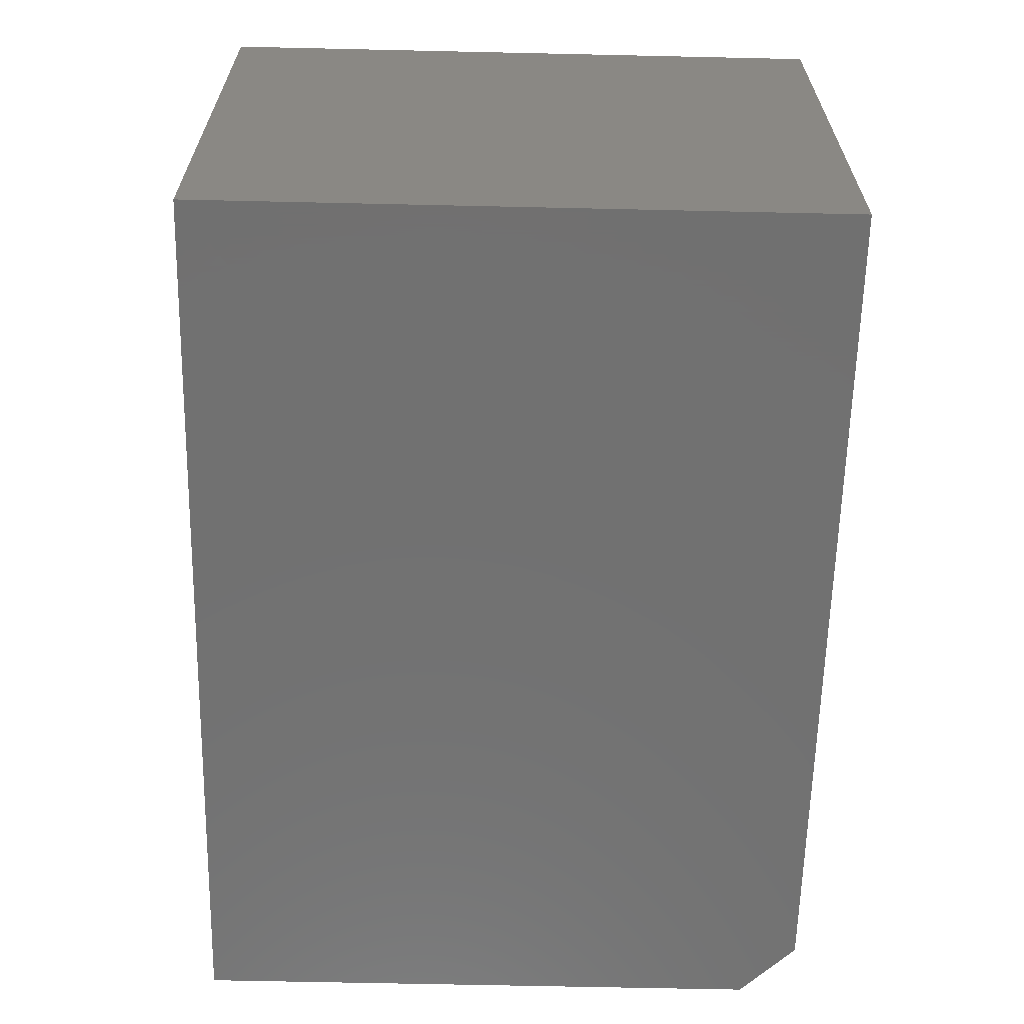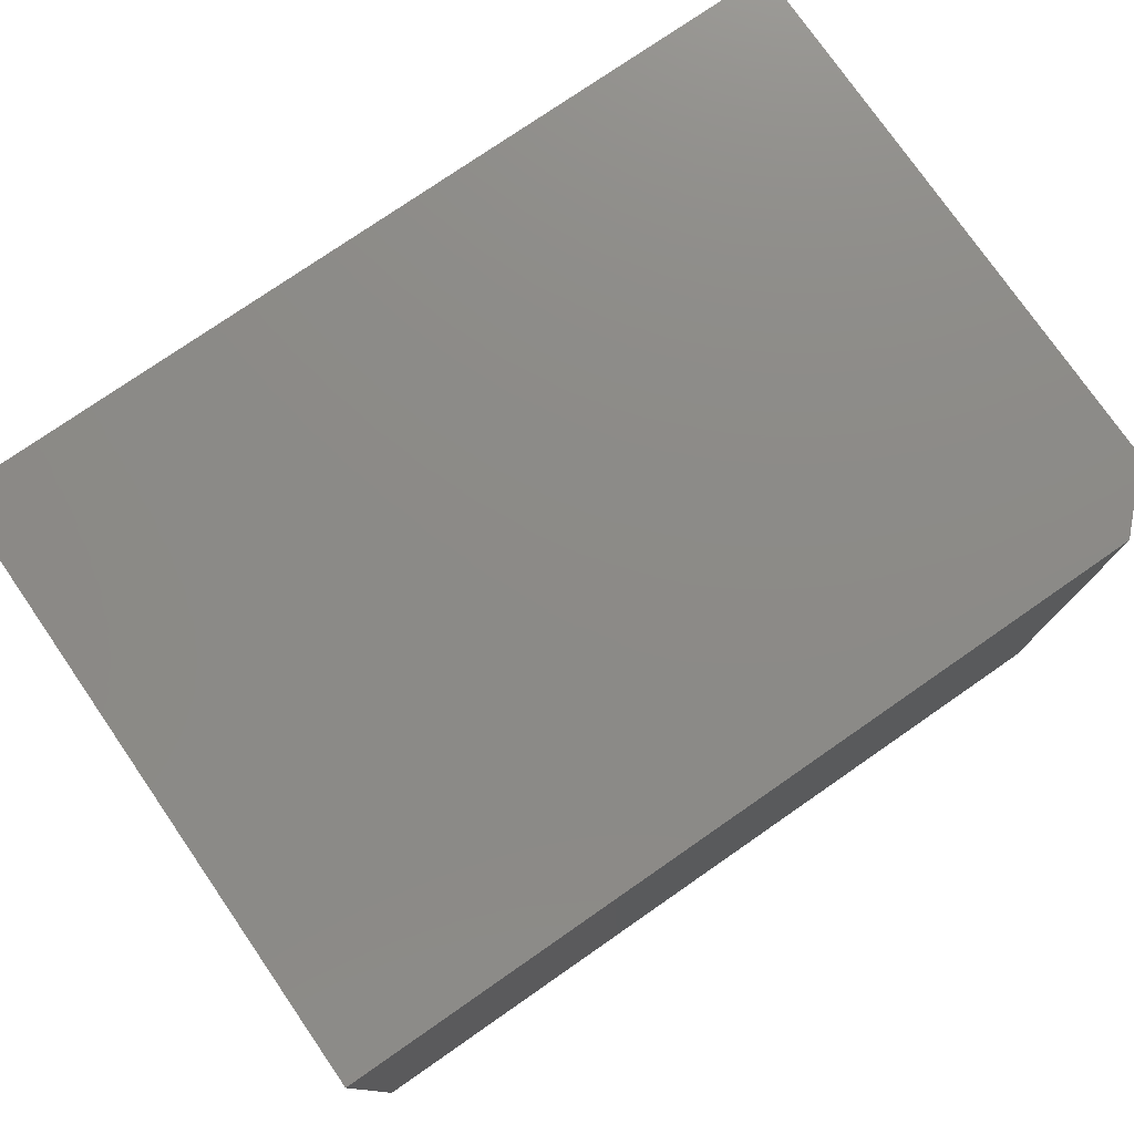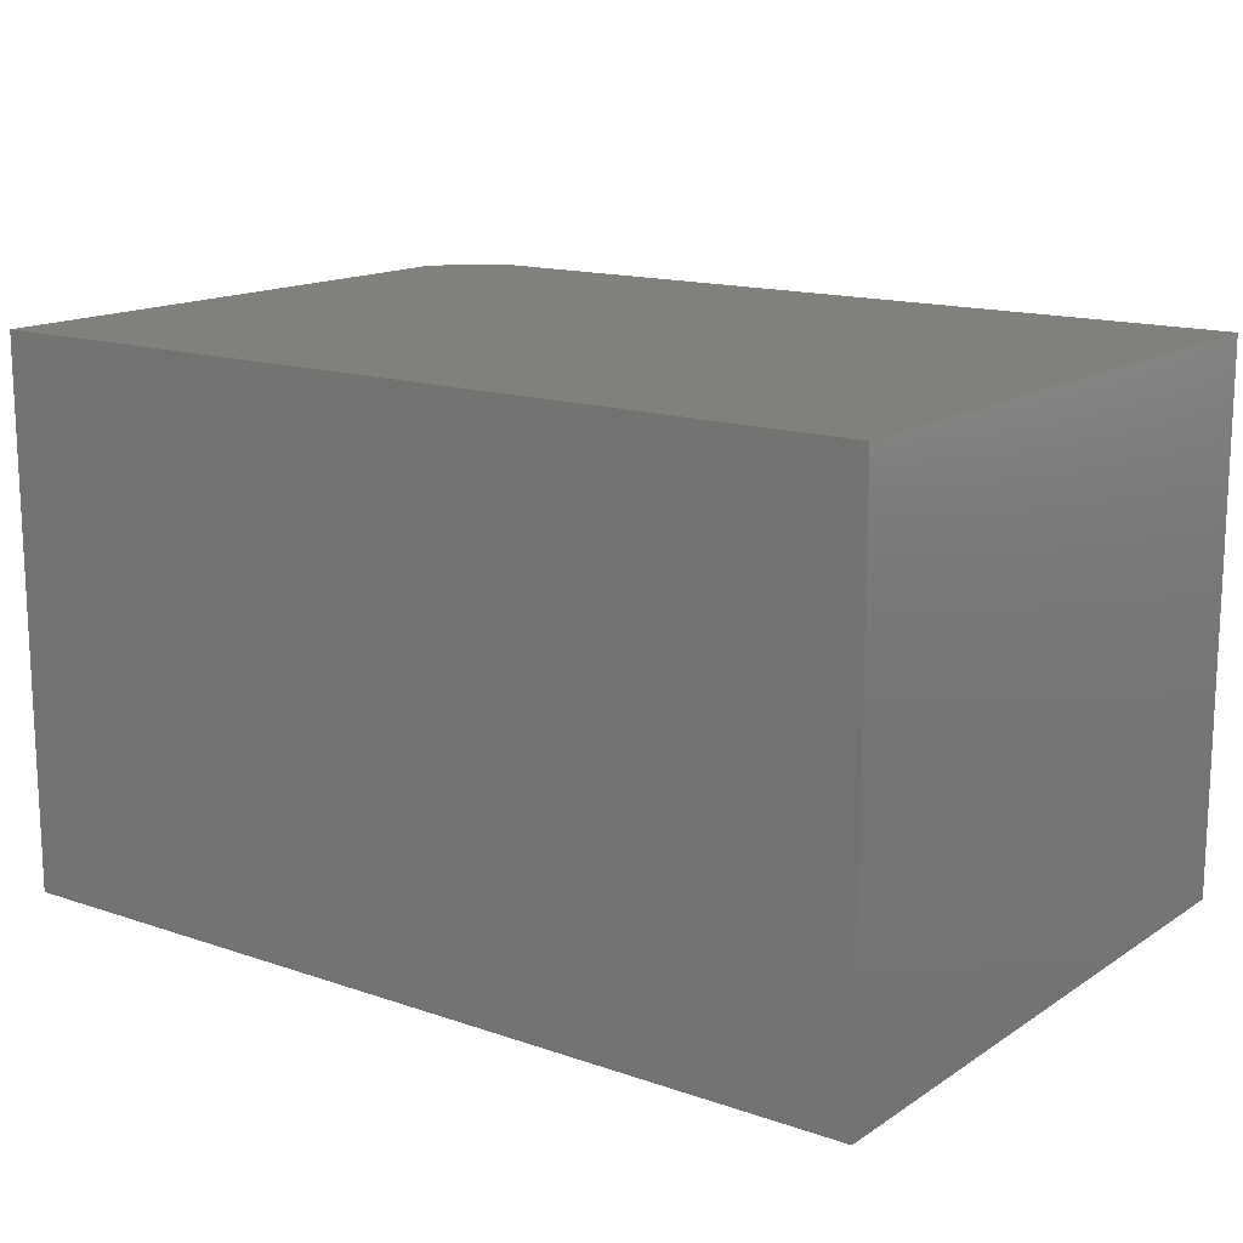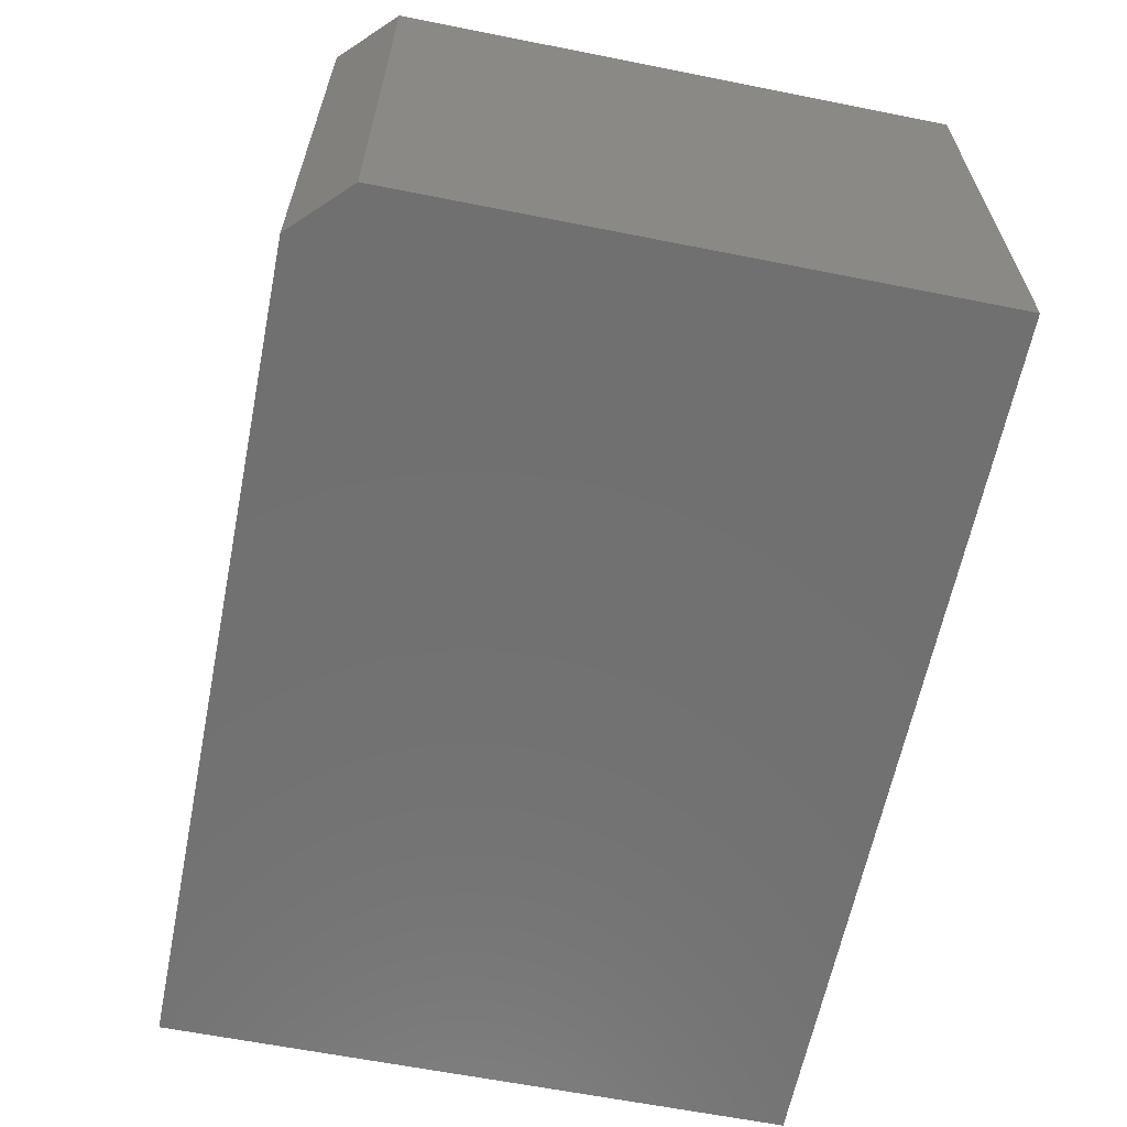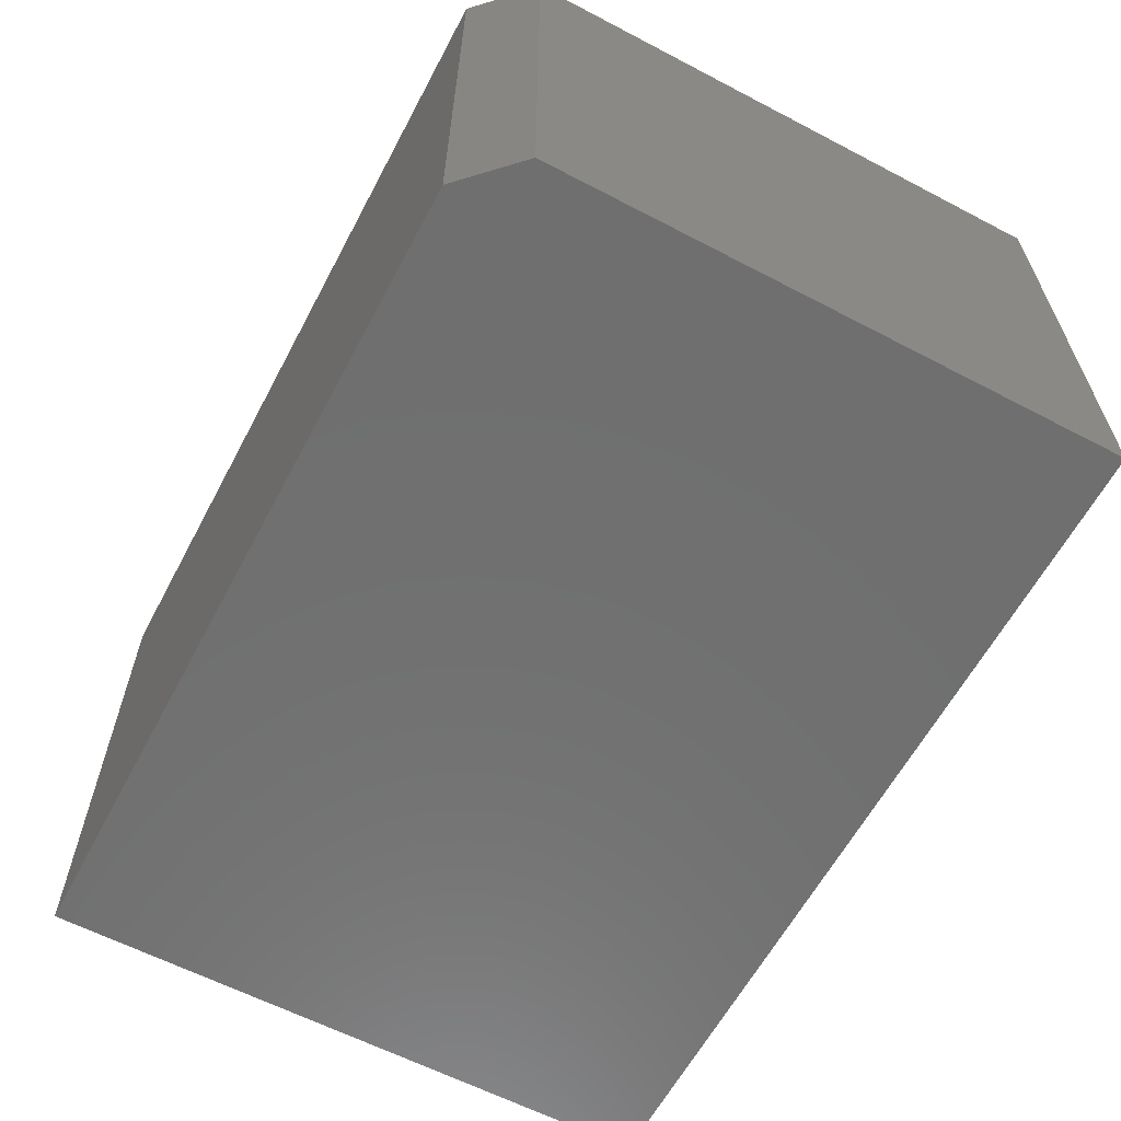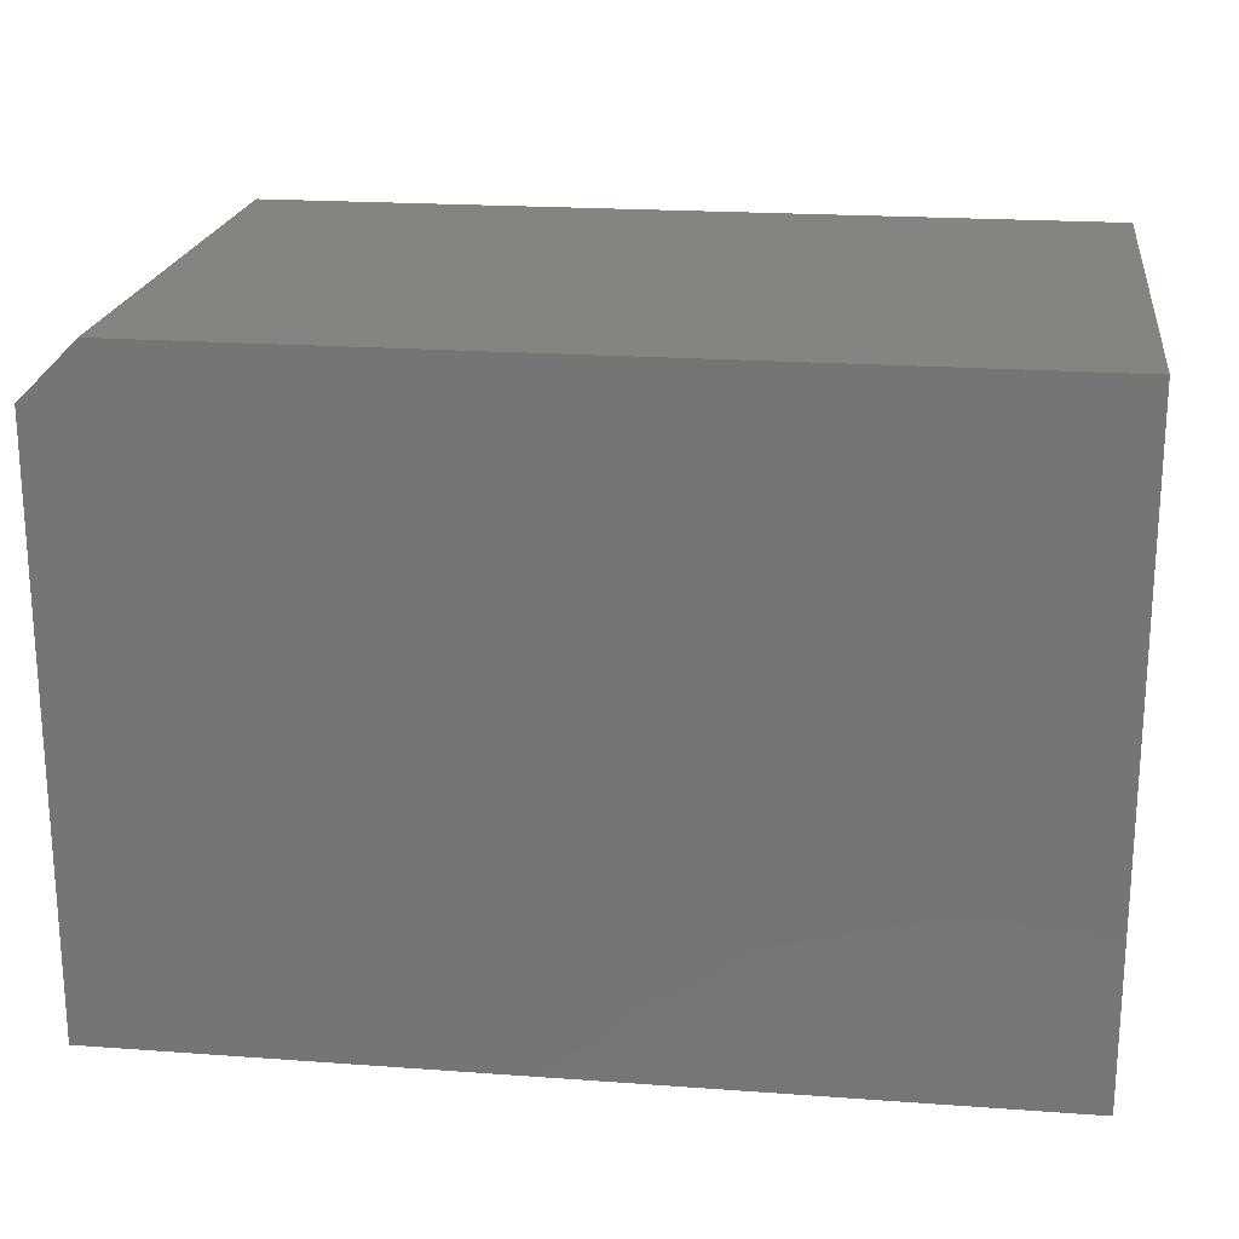
<metadata>
{"format":"stl","ext":"stl","renderer":"f3d","projection":"perspective","resolution":1024,"background":"white","views":[{"elev":-63.0,"azim":88.7,"up":"+Z"},{"elev":76.9,"azim":145.3,"up":"+Z"},{"elev":14.9,"azim":36.3,"up":"+Z"},{"elev":-62.5,"azim":-101.4,"up":"+Z"},{"elev":-61.5,"azim":-118.0,"up":"+Z"},{"elev":20.7,"azim":7.5,"up":"+Y"}]}
</metadata>
<code>
# stl→obj: 10 verts, 16 faces
v 0.04688 0.2656 -2.87e-18
v 0.04688 0.2656 0.45
v 0.75 0.2656 -4.592e-17
v 0.75 0.2656 0.45
v 0 0.2188 0.45
v 0 0.2188 0
v 2.755e-17 -0.2656 0.45
v 0 -0.2656 0
v 0.75 -0.2656 0.45
v 0.75 -0.2656 -4.592e-17
f 1 2 3
f 3 2 4
f 5 6 7
f 7 6 8
f 9 4 7
f 7 4 2
f 7 2 5
f 3 10 1
f 1 10 8
f 1 8 6
f 5 2 6
f 6 2 1
f 8 10 7
f 7 10 9
f 3 4 10
f 10 4 9

</code>
